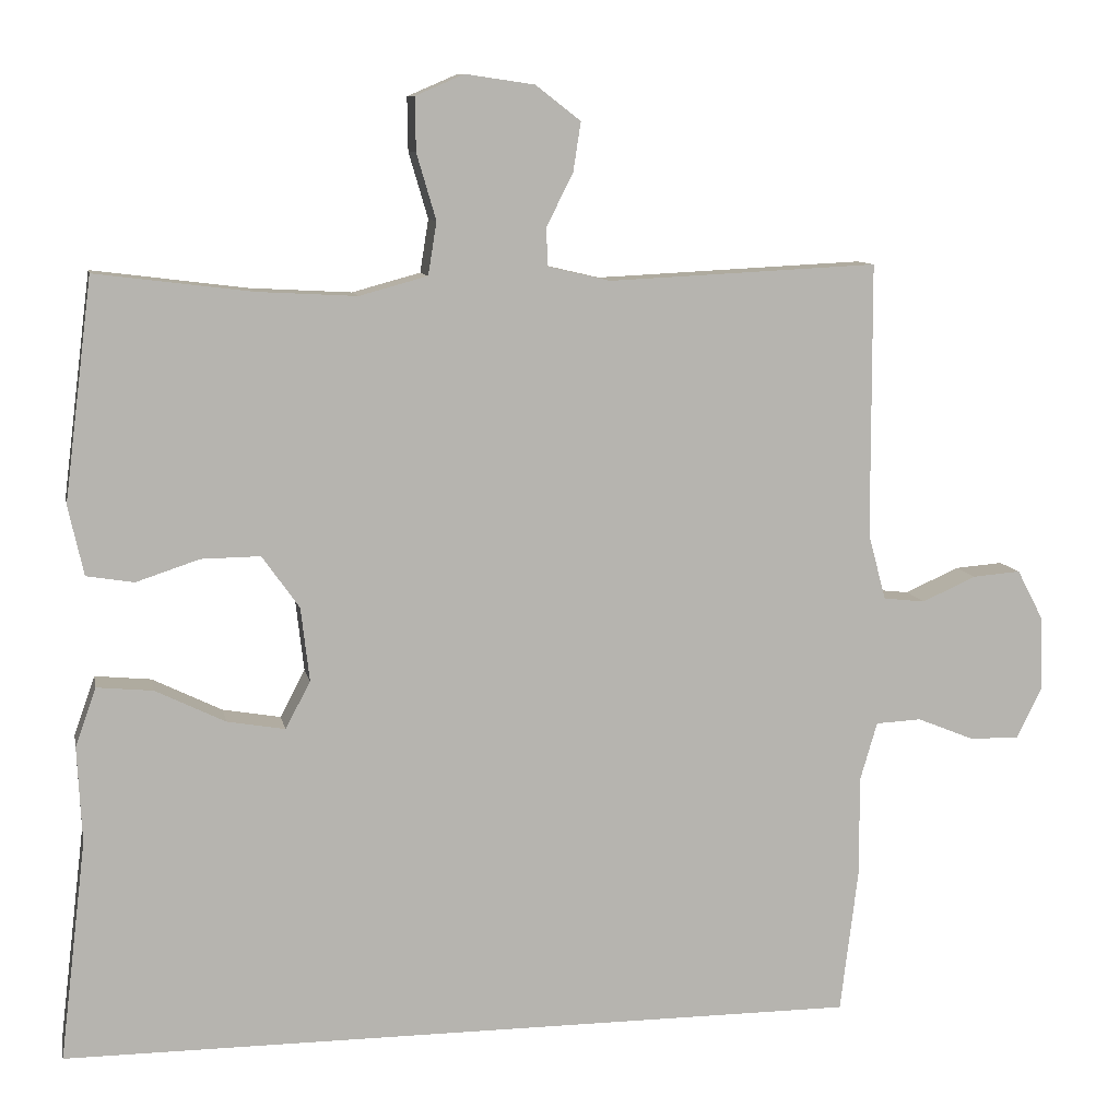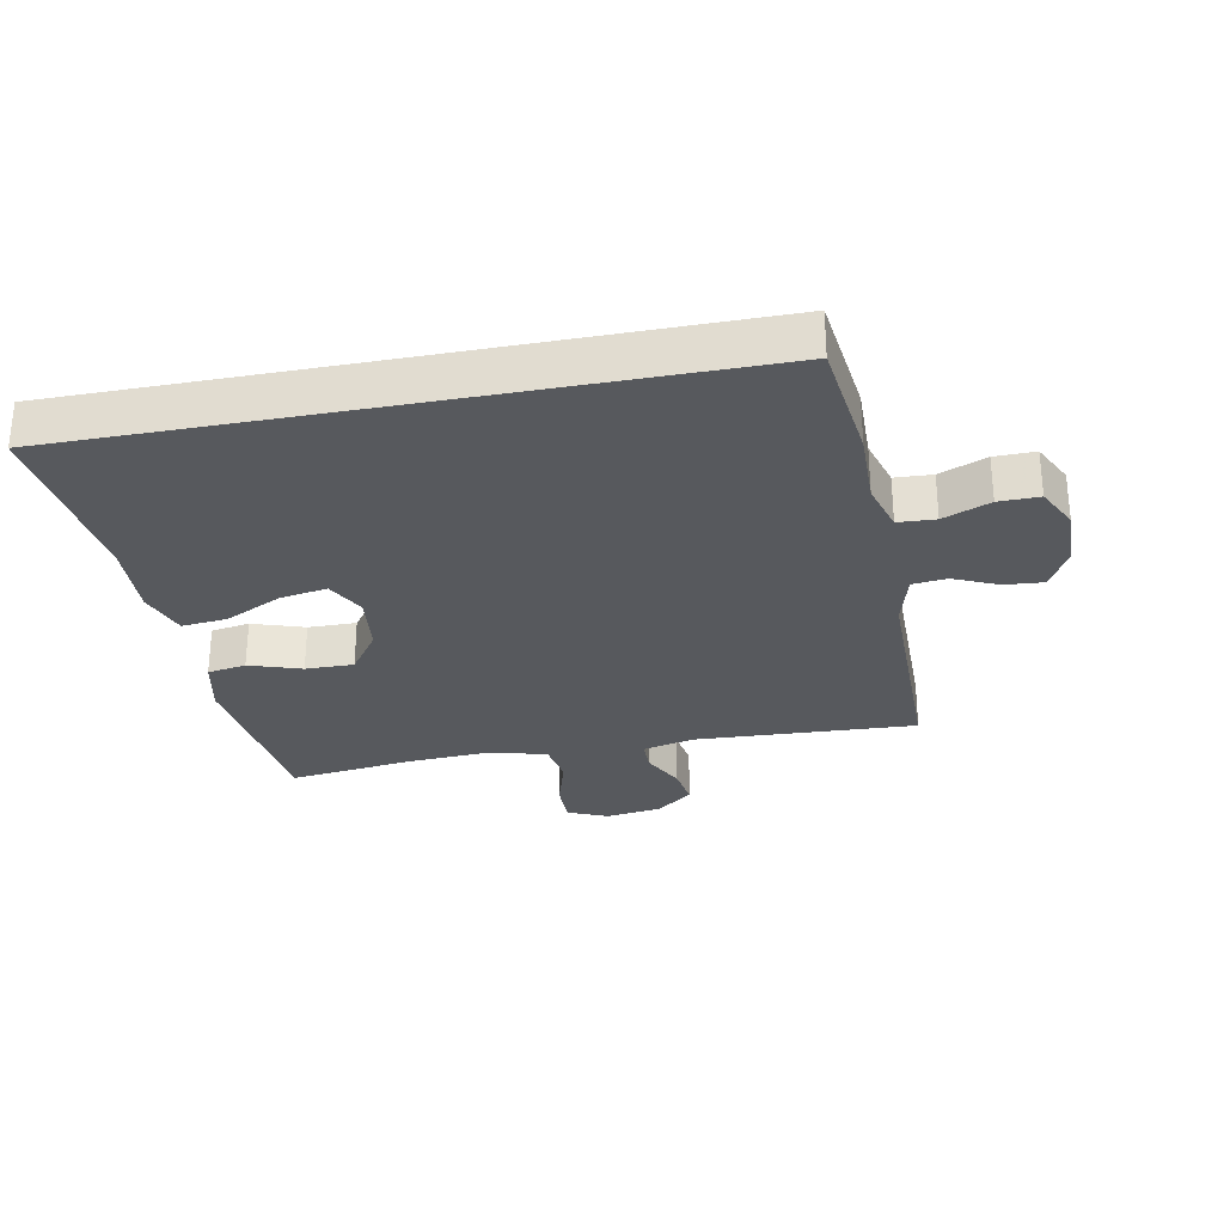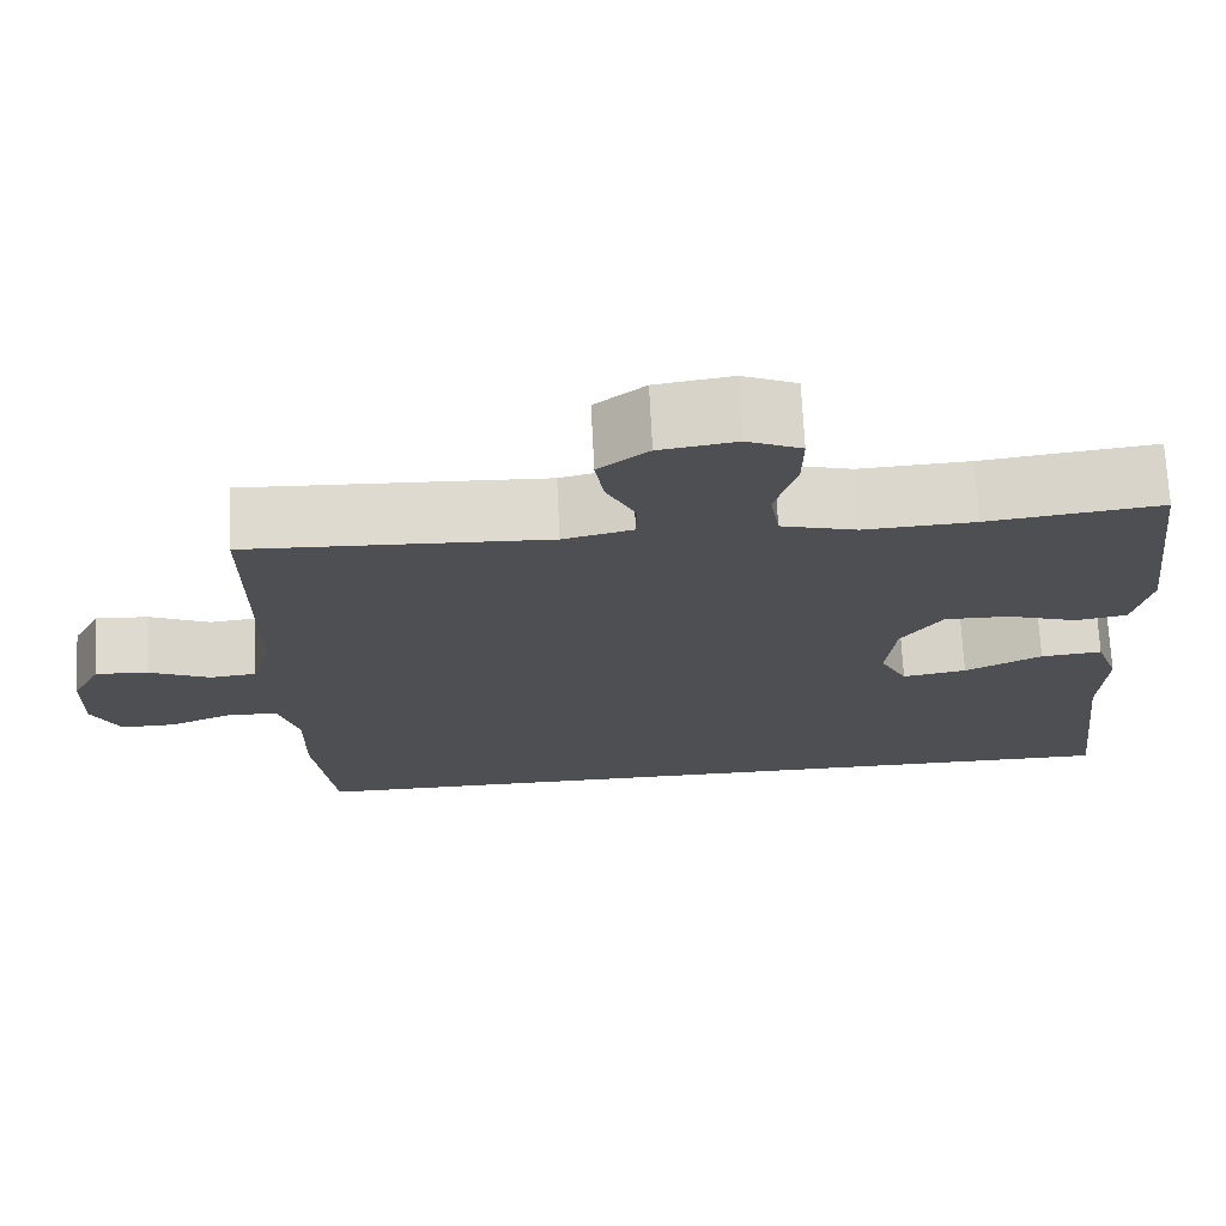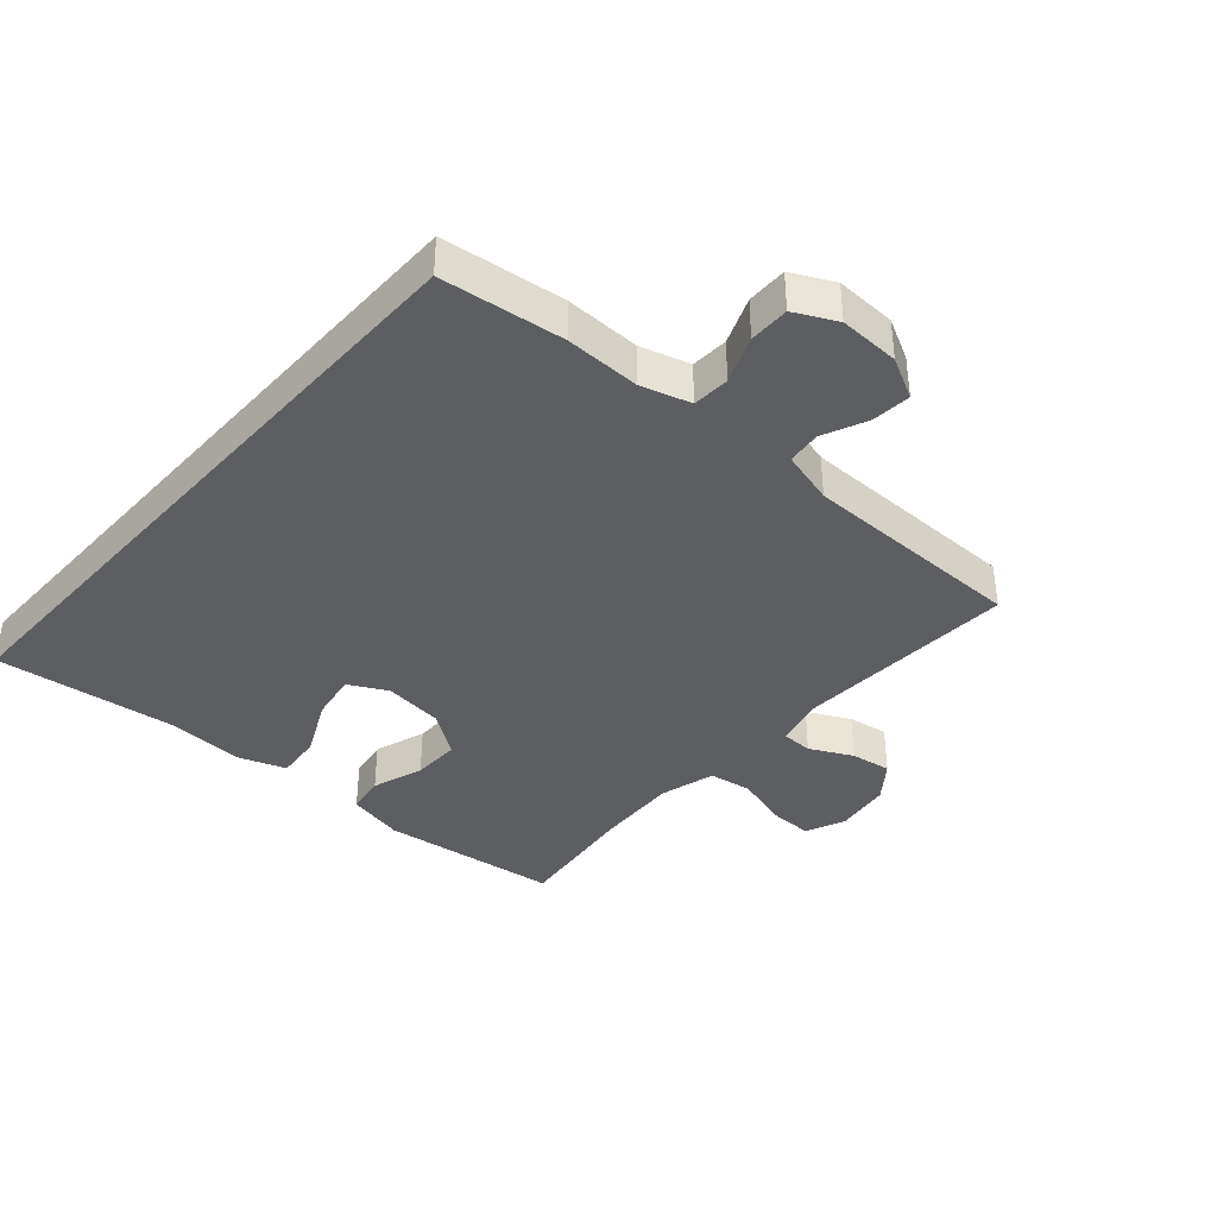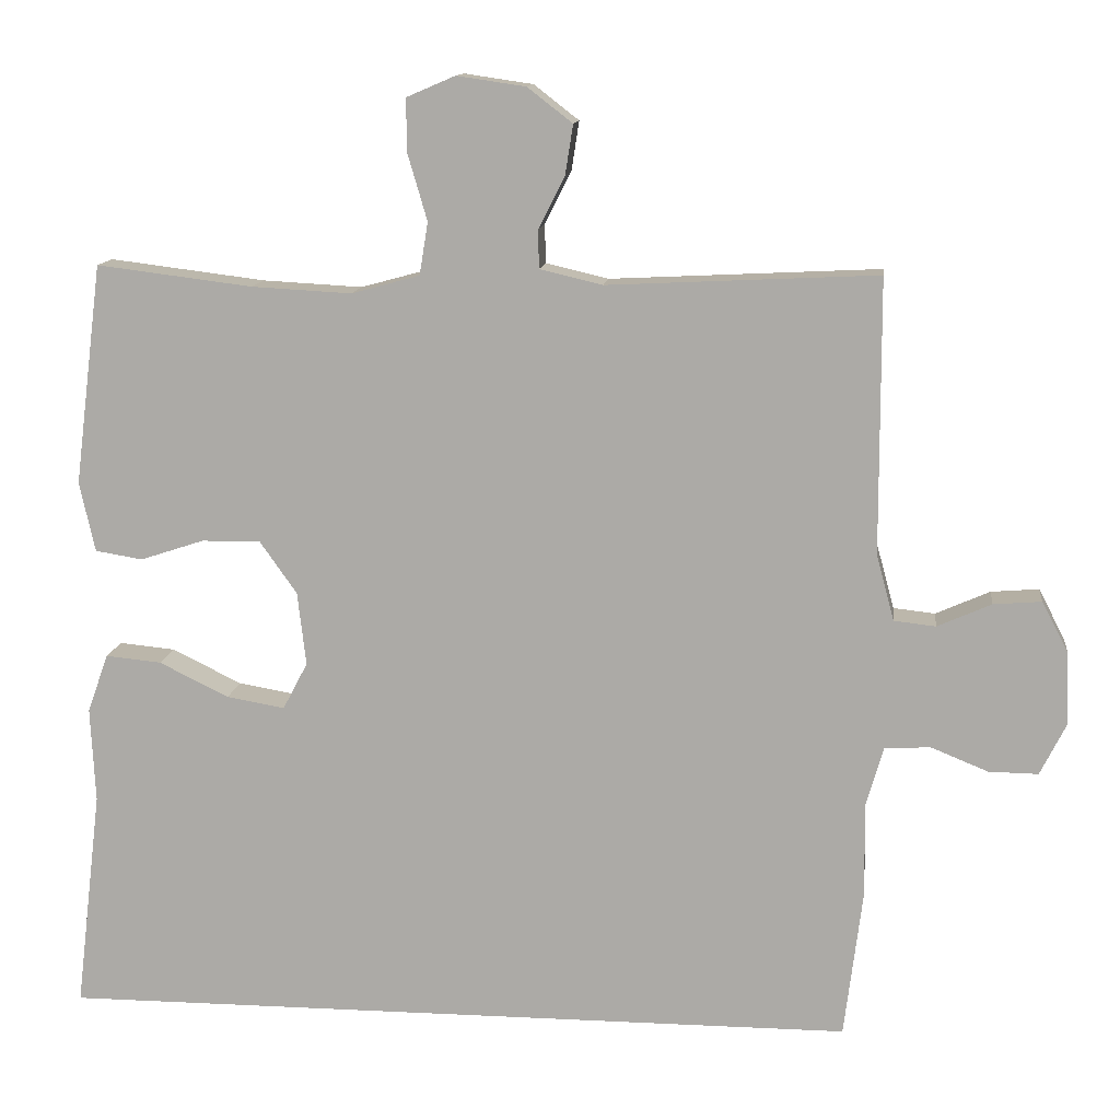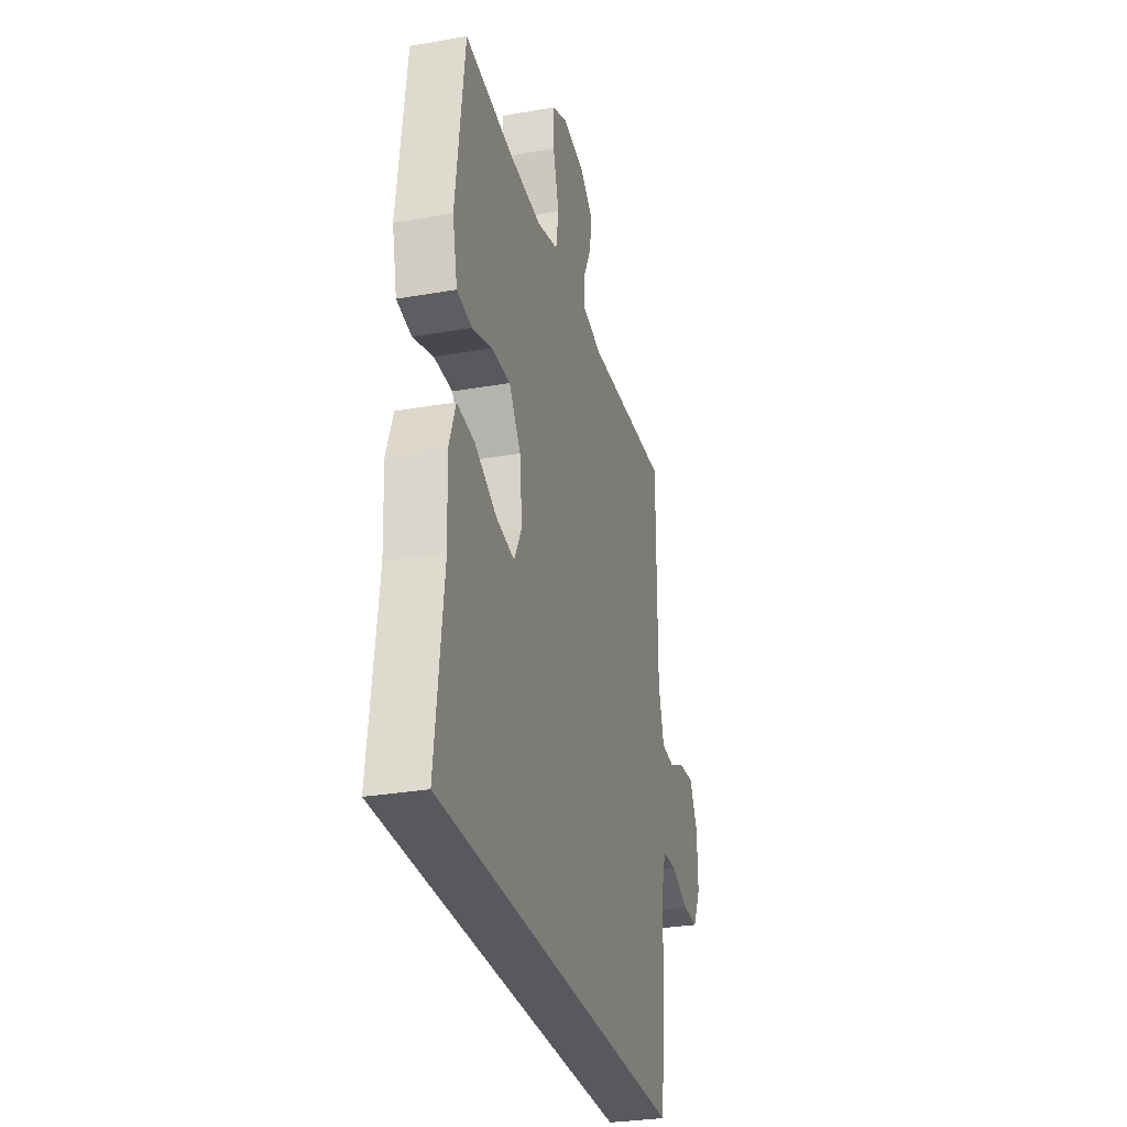
<metadata>
{"format":"obj","ext":"obj","renderer":"f3d","projection":"perspective","resolution":1024,"background":"white","views":[{"elev":9.5,"azim":168.8,"up":"+Z"},{"elev":-29.2,"azim":-169.1,"up":"+Y"},{"elev":71.6,"azim":-2.9,"up":"+Z"},{"elev":-38.3,"azim":-131.6,"up":"+Y"},{"elev":12.5,"azim":-173.4,"up":"+Z"},{"elev":-29.8,"azim":104.4,"up":"+Z"}]}
</metadata>
<code>
v -0.5 0.07 0.5
v -0.151 0.07 0.483
v -0.07 0.07 0.502
v -0.069 0.07 0.552
v -0.103 0.07 0.619
v -0.113 0.07 0.683
v -0.055 0.07 0.728
v 0.034 0.07 0.741
v 0.097 0.07 0.714
v 0.096 0.07 0.645
v 0.071 0.07 0.56
v 0.082 0.07 0.492
v 0.17 0.07 0.468
v 0.299 0.07 0.475
v 0.5 0.07 0.5
v 0.536 0.07 0.215
v 0.516 0.07 0.125
v 0.455 0.07 0.115
v 0.373 0.07 0.142
v 0.297 0.07 0.143
v 0.249 0.07 0.075
v 0.238 0.07 -0.02
v 0.27 0.07 -0.081
v 0.345 0.07 -0.068
v 0.435 0.07 -0.024
v 0.507 0.07 -0.017
v 0.534 0.07 -0.093
v 0.528 0.07 -0.216
v 0.562 0.07 -0.5
v -0.472 0.07 -0.5
v -0.496 0.07 -0.306
v -0.494 0.07 -0.187
v -0.517 0.07 -0.109
v -0.576 0.07 -0.106
v -0.65 0.07 -0.136
v -0.714 0.07 -0.137
v -0.747 0.07 -0.071
v -0.744 0.07 0.025
v -0.71 0.07 0.09
v -0.648 0.07 0.085
v -0.578 0.07 0.054
v -0.524 0.07 0.06
v -0.501 0.07 0.145
v -0.5 0 0.5
v -0.151 0 0.483
v -0.07 0 0.502
v -0.069 0 0.552
v -0.103 0 0.619
v -0.113 0 0.683
v -0.055 0 0.728
v 0.034 0 0.741
v 0.097 0 0.714
v 0.096 0 0.645
v 0.071 0 0.56
v 0.082 0 0.492
v 0.17 0 0.468
v 0.299 0 0.475
v 0.5 0 0.5
v 0.536 0 0.215
v 0.516 0 0.125
v 0.455 0 0.115
v 0.373 0 0.142
v 0.297 0 0.143
v 0.249 0 0.075
v 0.238 0 -0.02
v 0.27 0 -0.081
v 0.345 0 -0.068
v 0.435 0 -0.024
v 0.507 0 -0.017
v 0.534 0 -0.093
v 0.528 0 -0.216
v 0.562 0 -0.5
v -0.472 0 -0.5
v -0.496 0 -0.306
v -0.494 0 -0.187
v -0.517 0 -0.109
v -0.576 0 -0.106
v -0.65 0 -0.136
v -0.714 0 -0.137
v -0.747 0 -0.071
v -0.744 0 0.025
v -0.71 0 0.09
v -0.648 0 0.085
v -0.578 0 0.054
v -0.524 0 0.06
v -0.501 0 0.145
f 38 39 40 41
f 38 41 42
f 37 38 42
f 34 35 36 37
f 33 34 37 42
f 32 33 42 43
f 28 29 30 31
f 28 31 32
f 24 25 26 27
f 23 24 27 28
f 16 17 18 19
f 14 15 16 19
f 13 14 19 20
f 12 13 20 21
f 8 9 10 11
f 8 11 12
f 7 8 12
f 4 5 6 7
f 3 4 7 12
f 2 3 12 21
f 23 28 32 43
f 22 23 43 1
f 1 2 21 22
f 84 83 82 81
f 85 84 81
f 85 81 80
f 80 79 78 77
f 85 80 77 76
f 86 85 76 75
f 74 73 72 71
f 75 74 71
f 70 69 68 67
f 71 70 67 66
f 62 61 60 59
f 62 59 58 57
f 63 62 57 56
f 64 63 56 55
f 54 53 52 51
f 55 54 51
f 55 51 50
f 50 49 48 47
f 55 50 47 46
f 64 55 46 45
f 86 75 71 66
f 44 86 66 65
f 65 64 45 44
f 1 44 45 2
f 2 45 46 3
f 3 46 47 4
f 4 47 48 5
f 5 48 49 6
f 6 49 50 7
f 7 50 51 8
f 8 51 52 9
f 9 52 53 10
f 10 53 54 11
f 11 54 55 12
f 12 55 56 13
f 13 56 57 14
f 14 57 58 15
f 15 58 59 16
f 16 59 60 17
f 17 60 61 18
f 18 61 62 19
f 19 62 63 20
f 20 63 64 21
f 21 64 65 22
f 22 65 66 23
f 23 66 67 24
f 24 67 68 25
f 25 68 69 26
f 26 69 70 27
f 27 70 71 28
f 28 71 72 29
f 29 72 73 30
f 30 73 74 31
f 31 74 75 32
f 32 75 76 33
f 33 76 77 34
f 34 77 78 35
f 35 78 79 36
f 36 79 80 37
f 37 80 81 38
f 38 81 82 39
f 39 82 83 40
f 40 83 84 41
f 41 84 85 42
f 42 85 86 43
f 43 86 44 1

</code>
